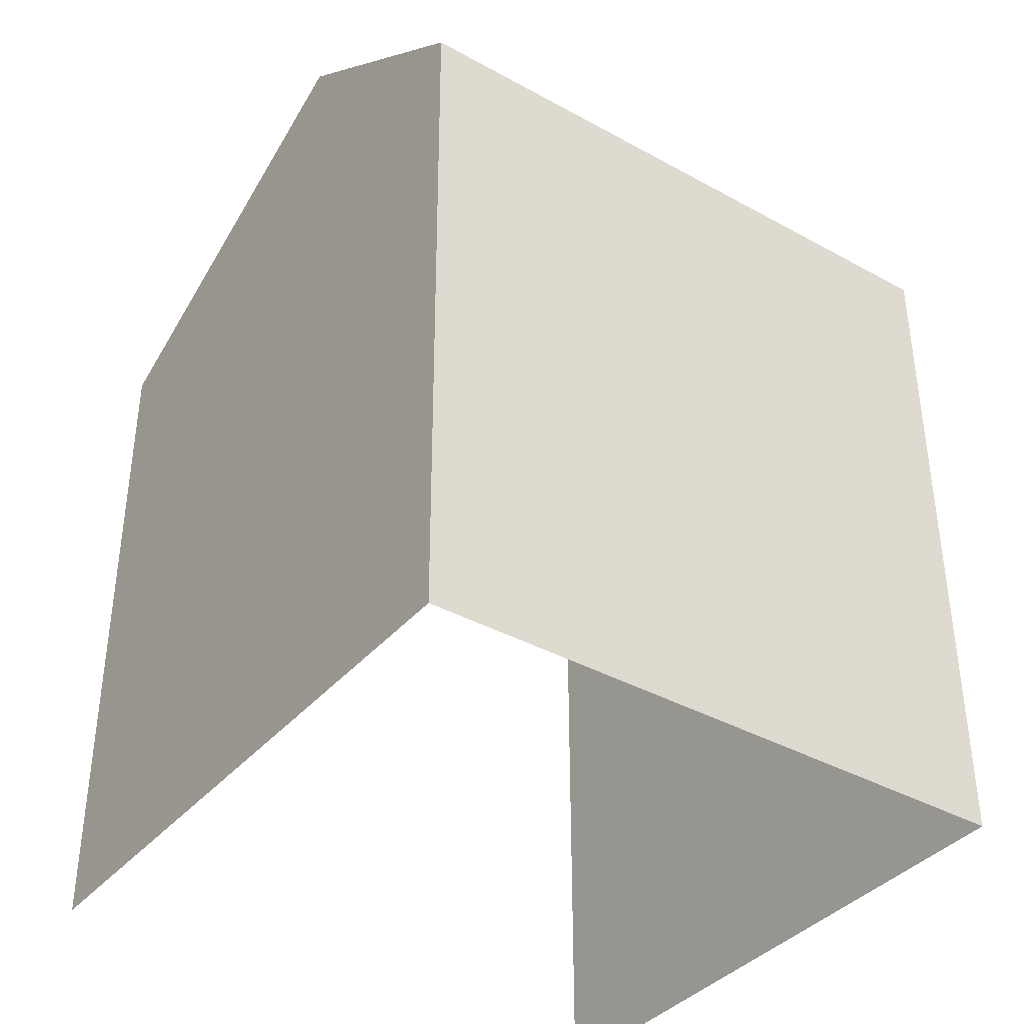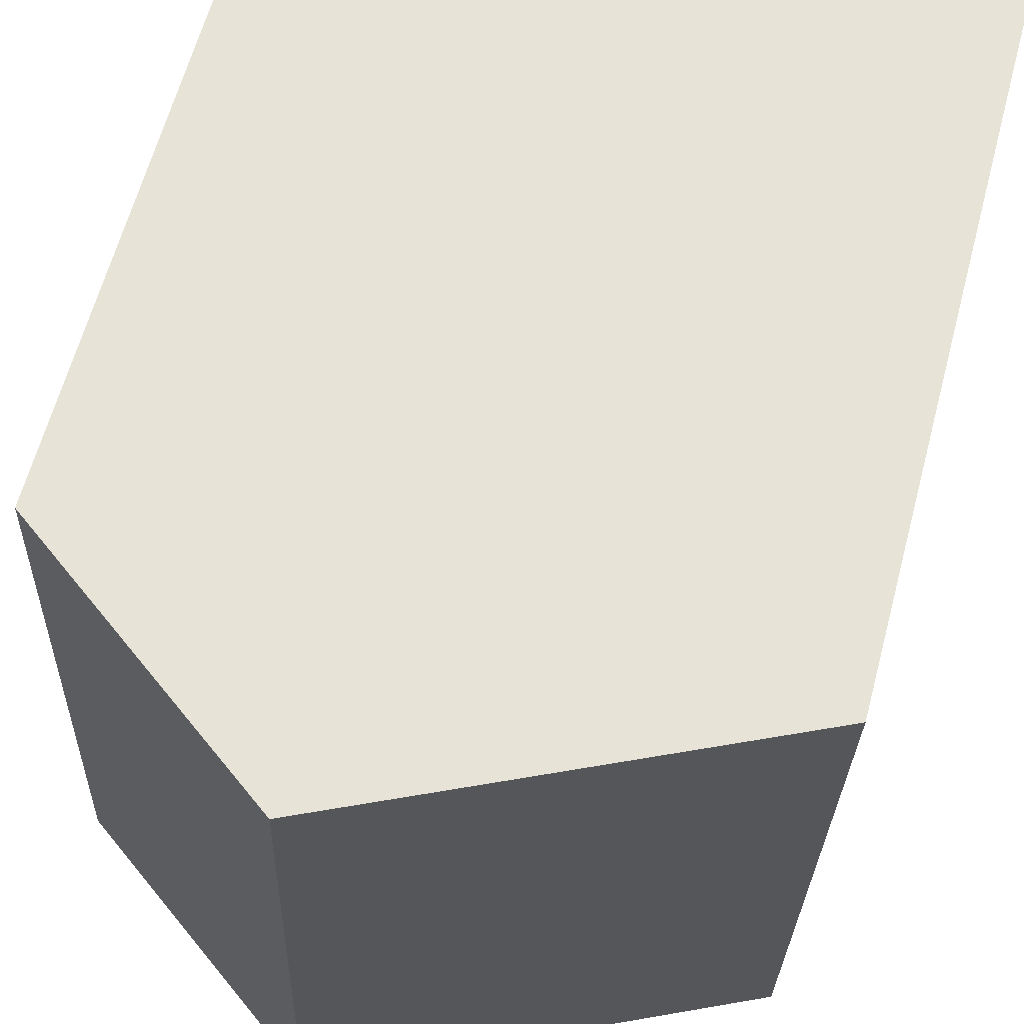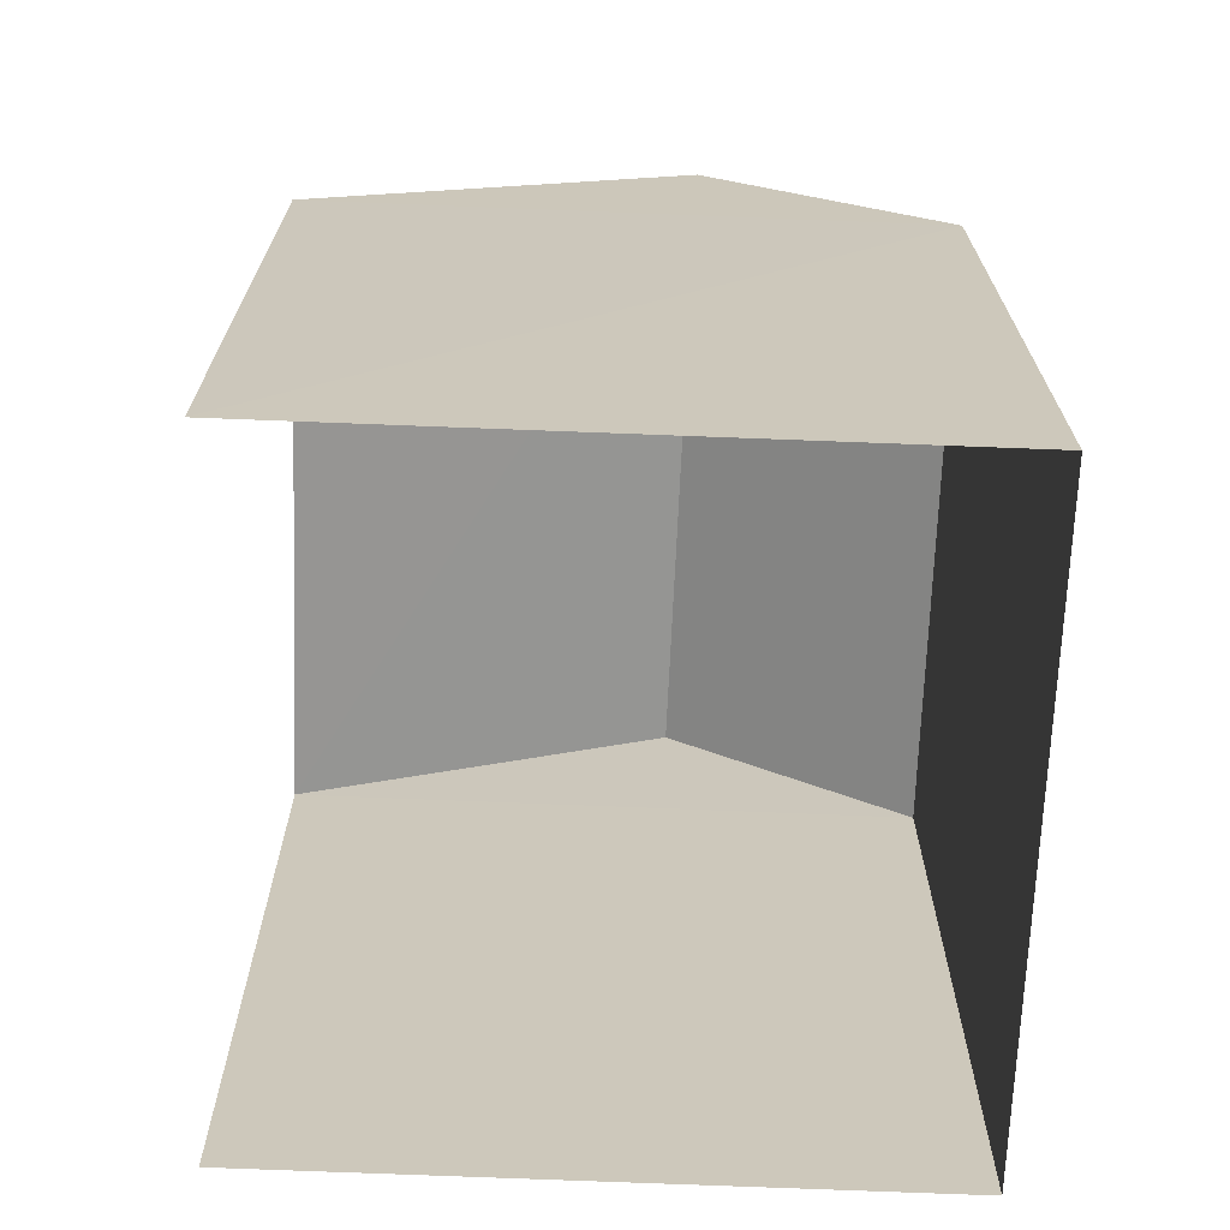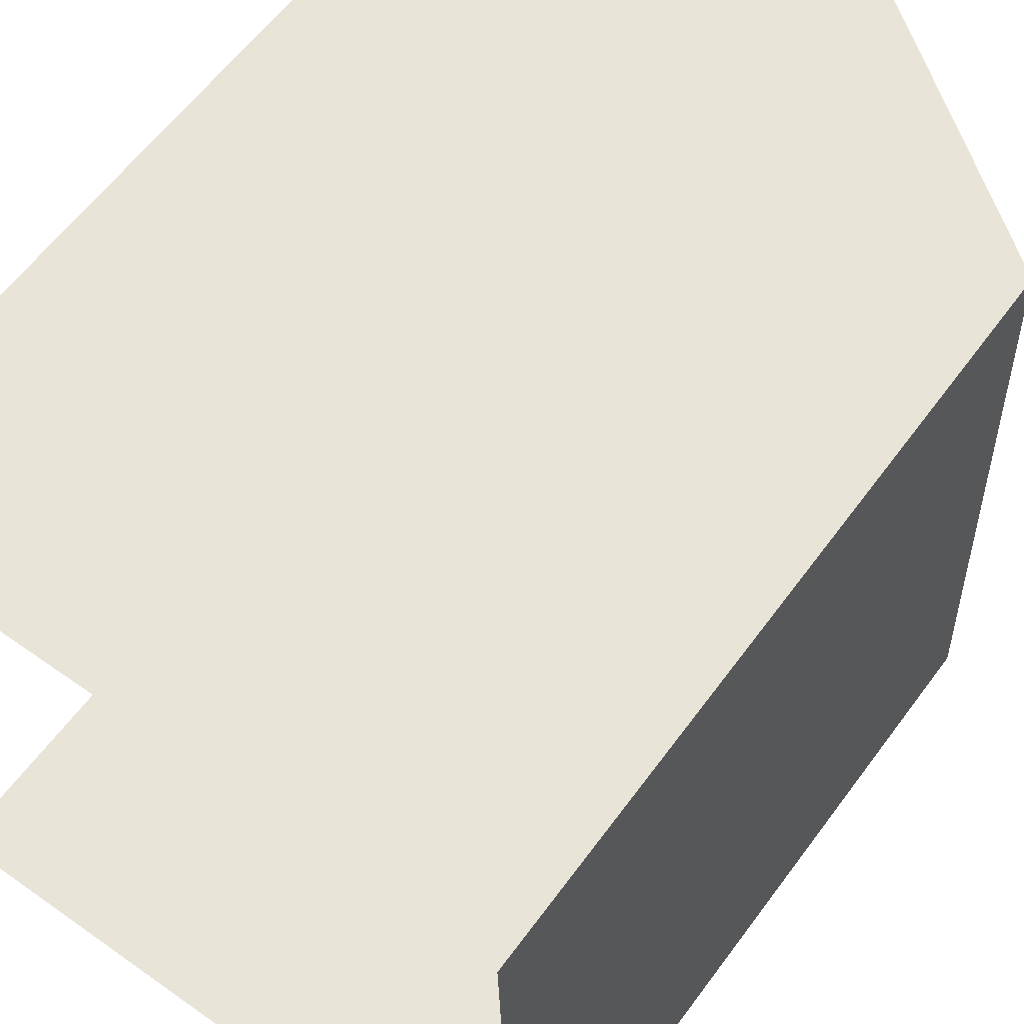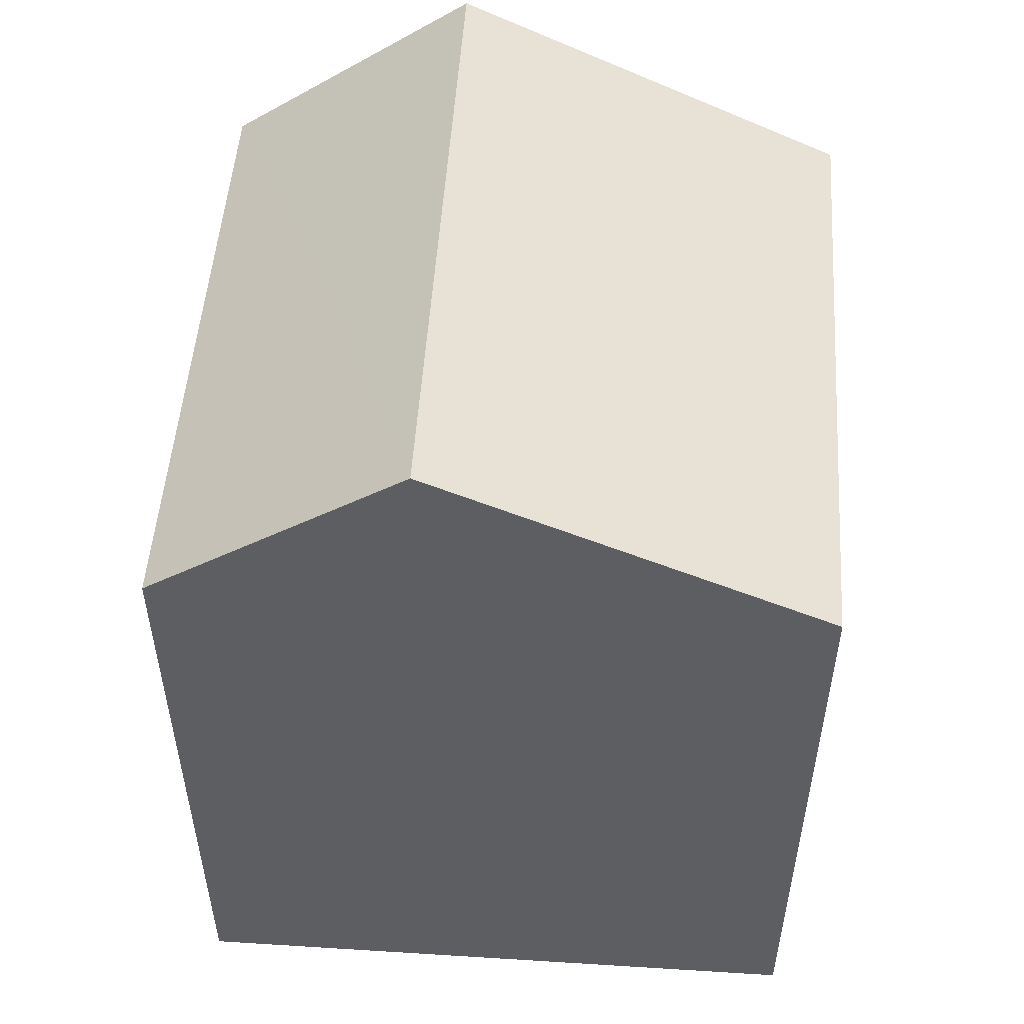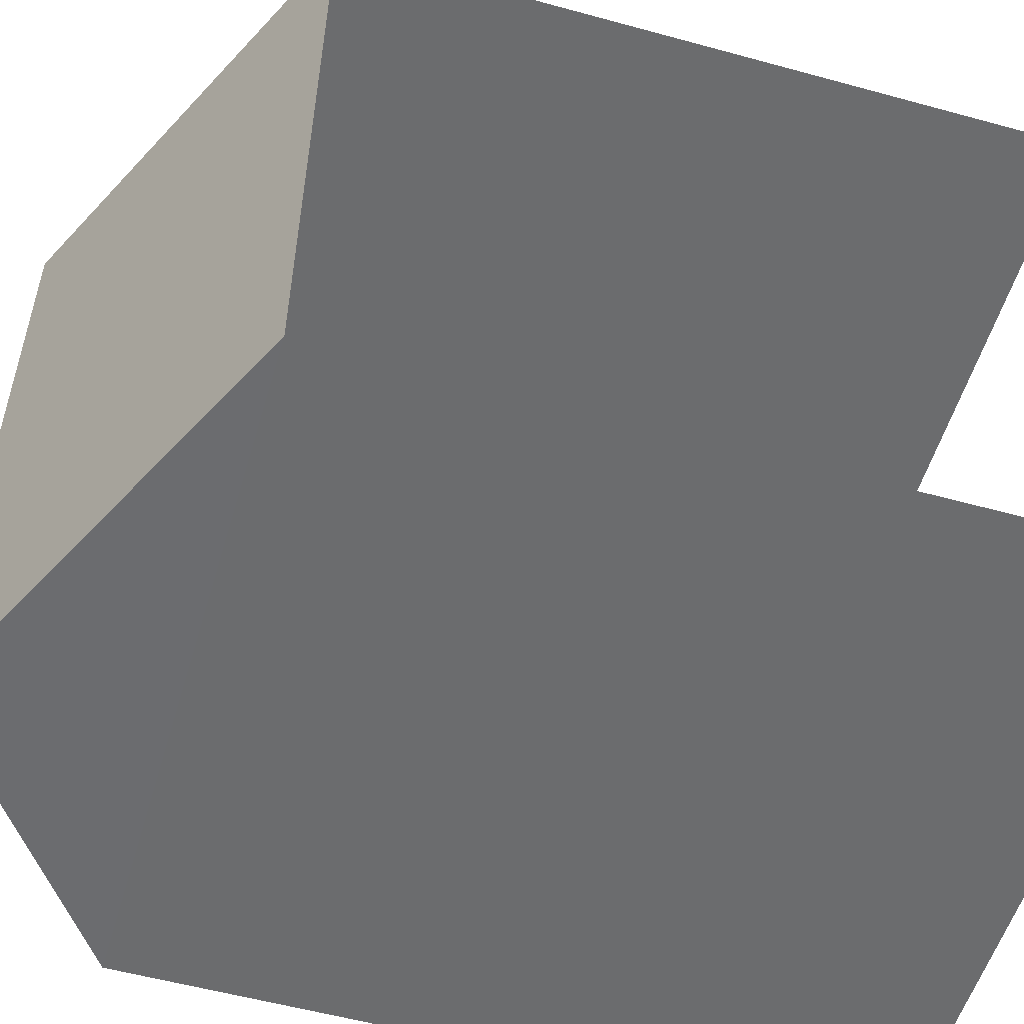
<metadata>
{"format":"obj","ext":"obj","renderer":"f3d","projection":"perspective","resolution":1024,"background":"white","views":[{"elev":-38.0,"azim":-126.7,"up":"+Z"},{"elev":62.0,"azim":14.8,"up":"+Y"},{"elev":-68.6,"azim":176.1,"up":"+Z"},{"elev":60.4,"azim":-143.7,"up":"+Y"},{"elev":51.9,"azim":2.3,"up":"+Z"},{"elev":-55.2,"azim":73.8,"up":"+Y"}]}
</metadata>
<code>
v -3.738e+05 -1.036e+05 26.54
v -3.738e+05 -1.036e+05 26.54
v -3.738e+05 -1.036e+05 26.54
v -3.738e+05 -1.036e+05 26.54
v -3.738e+05 -1.036e+05 32.9
v -3.738e+05 -1.036e+05 32.9
v -3.738e+05 -1.036e+05 34.58
v -3.738e+05 -1.036e+05 34.58
v -3.738e+05 -1.036e+05 32.9
v -3.738e+05 -1.036e+05 32.9
f 1 2 3
f 4 1 3
f 5 1 4
f 6 5 4
f 5 6 7
f 8 5 7
f 9 10 8
f 7 9 8
f 6 4 9
f 6 9 7
f 4 3 9
f 10 3 2
f 10 9 3
f 2 1 10
f 10 5 8
f 10 1 5

</code>
